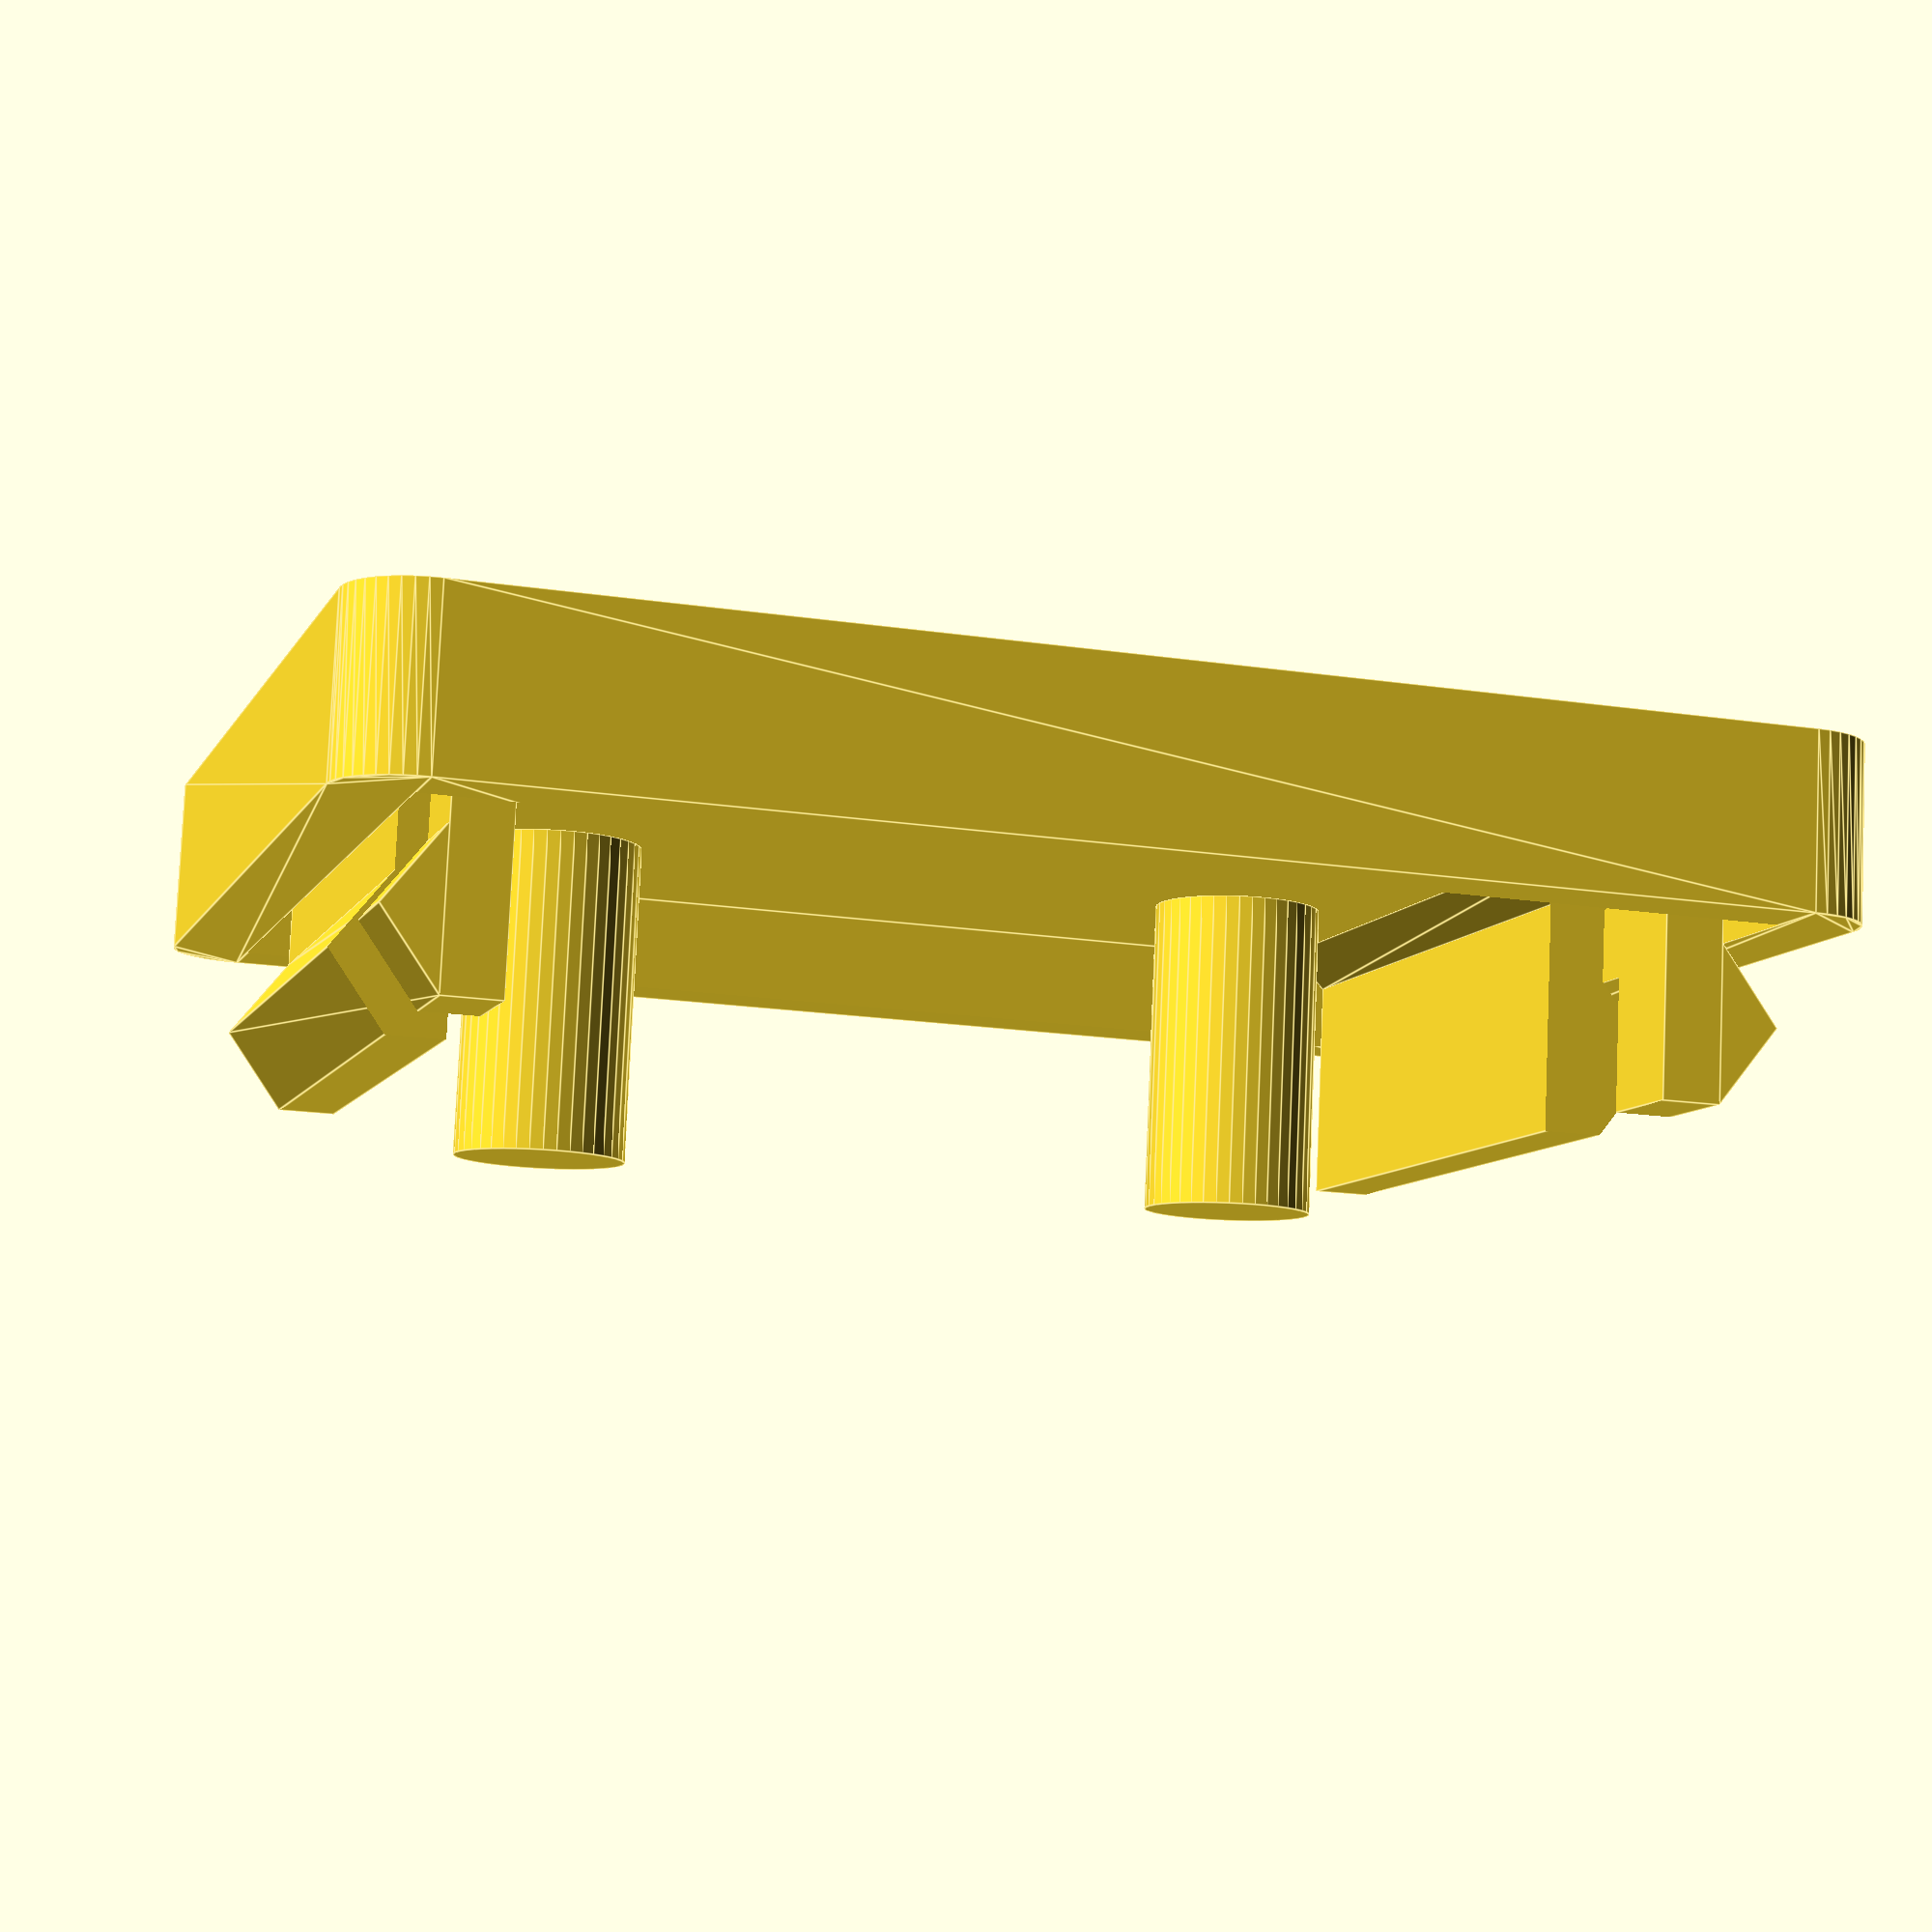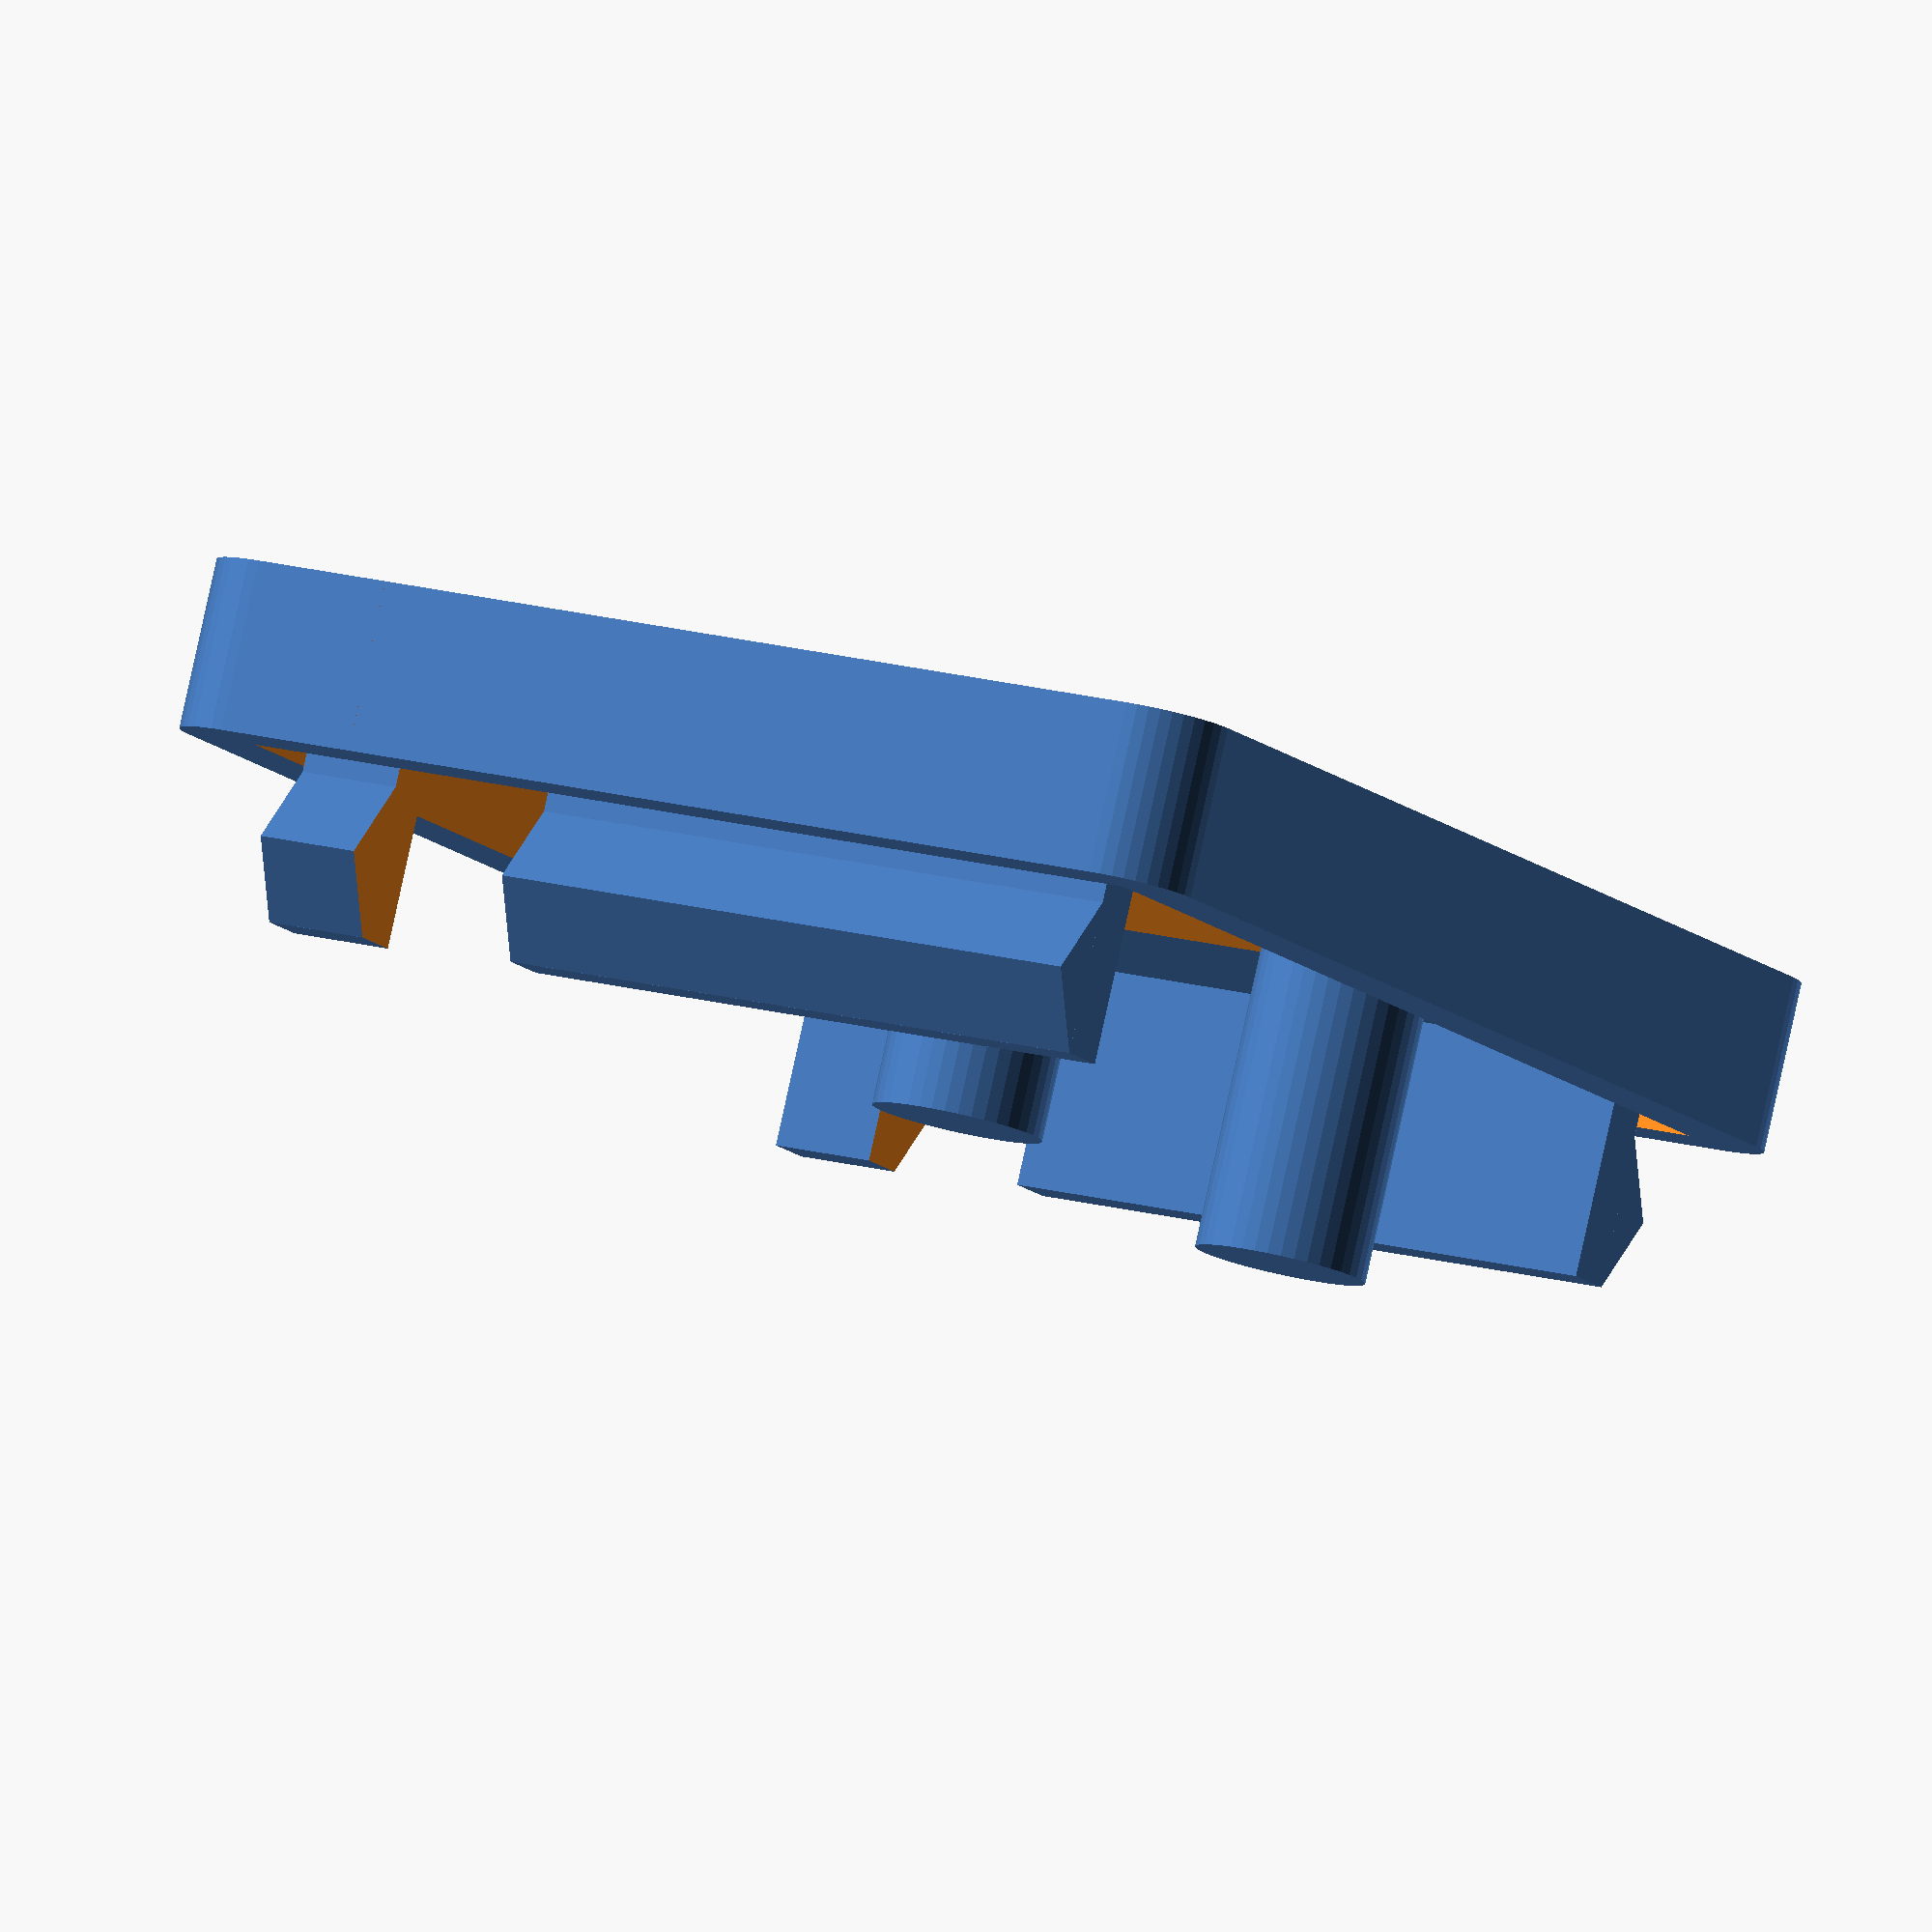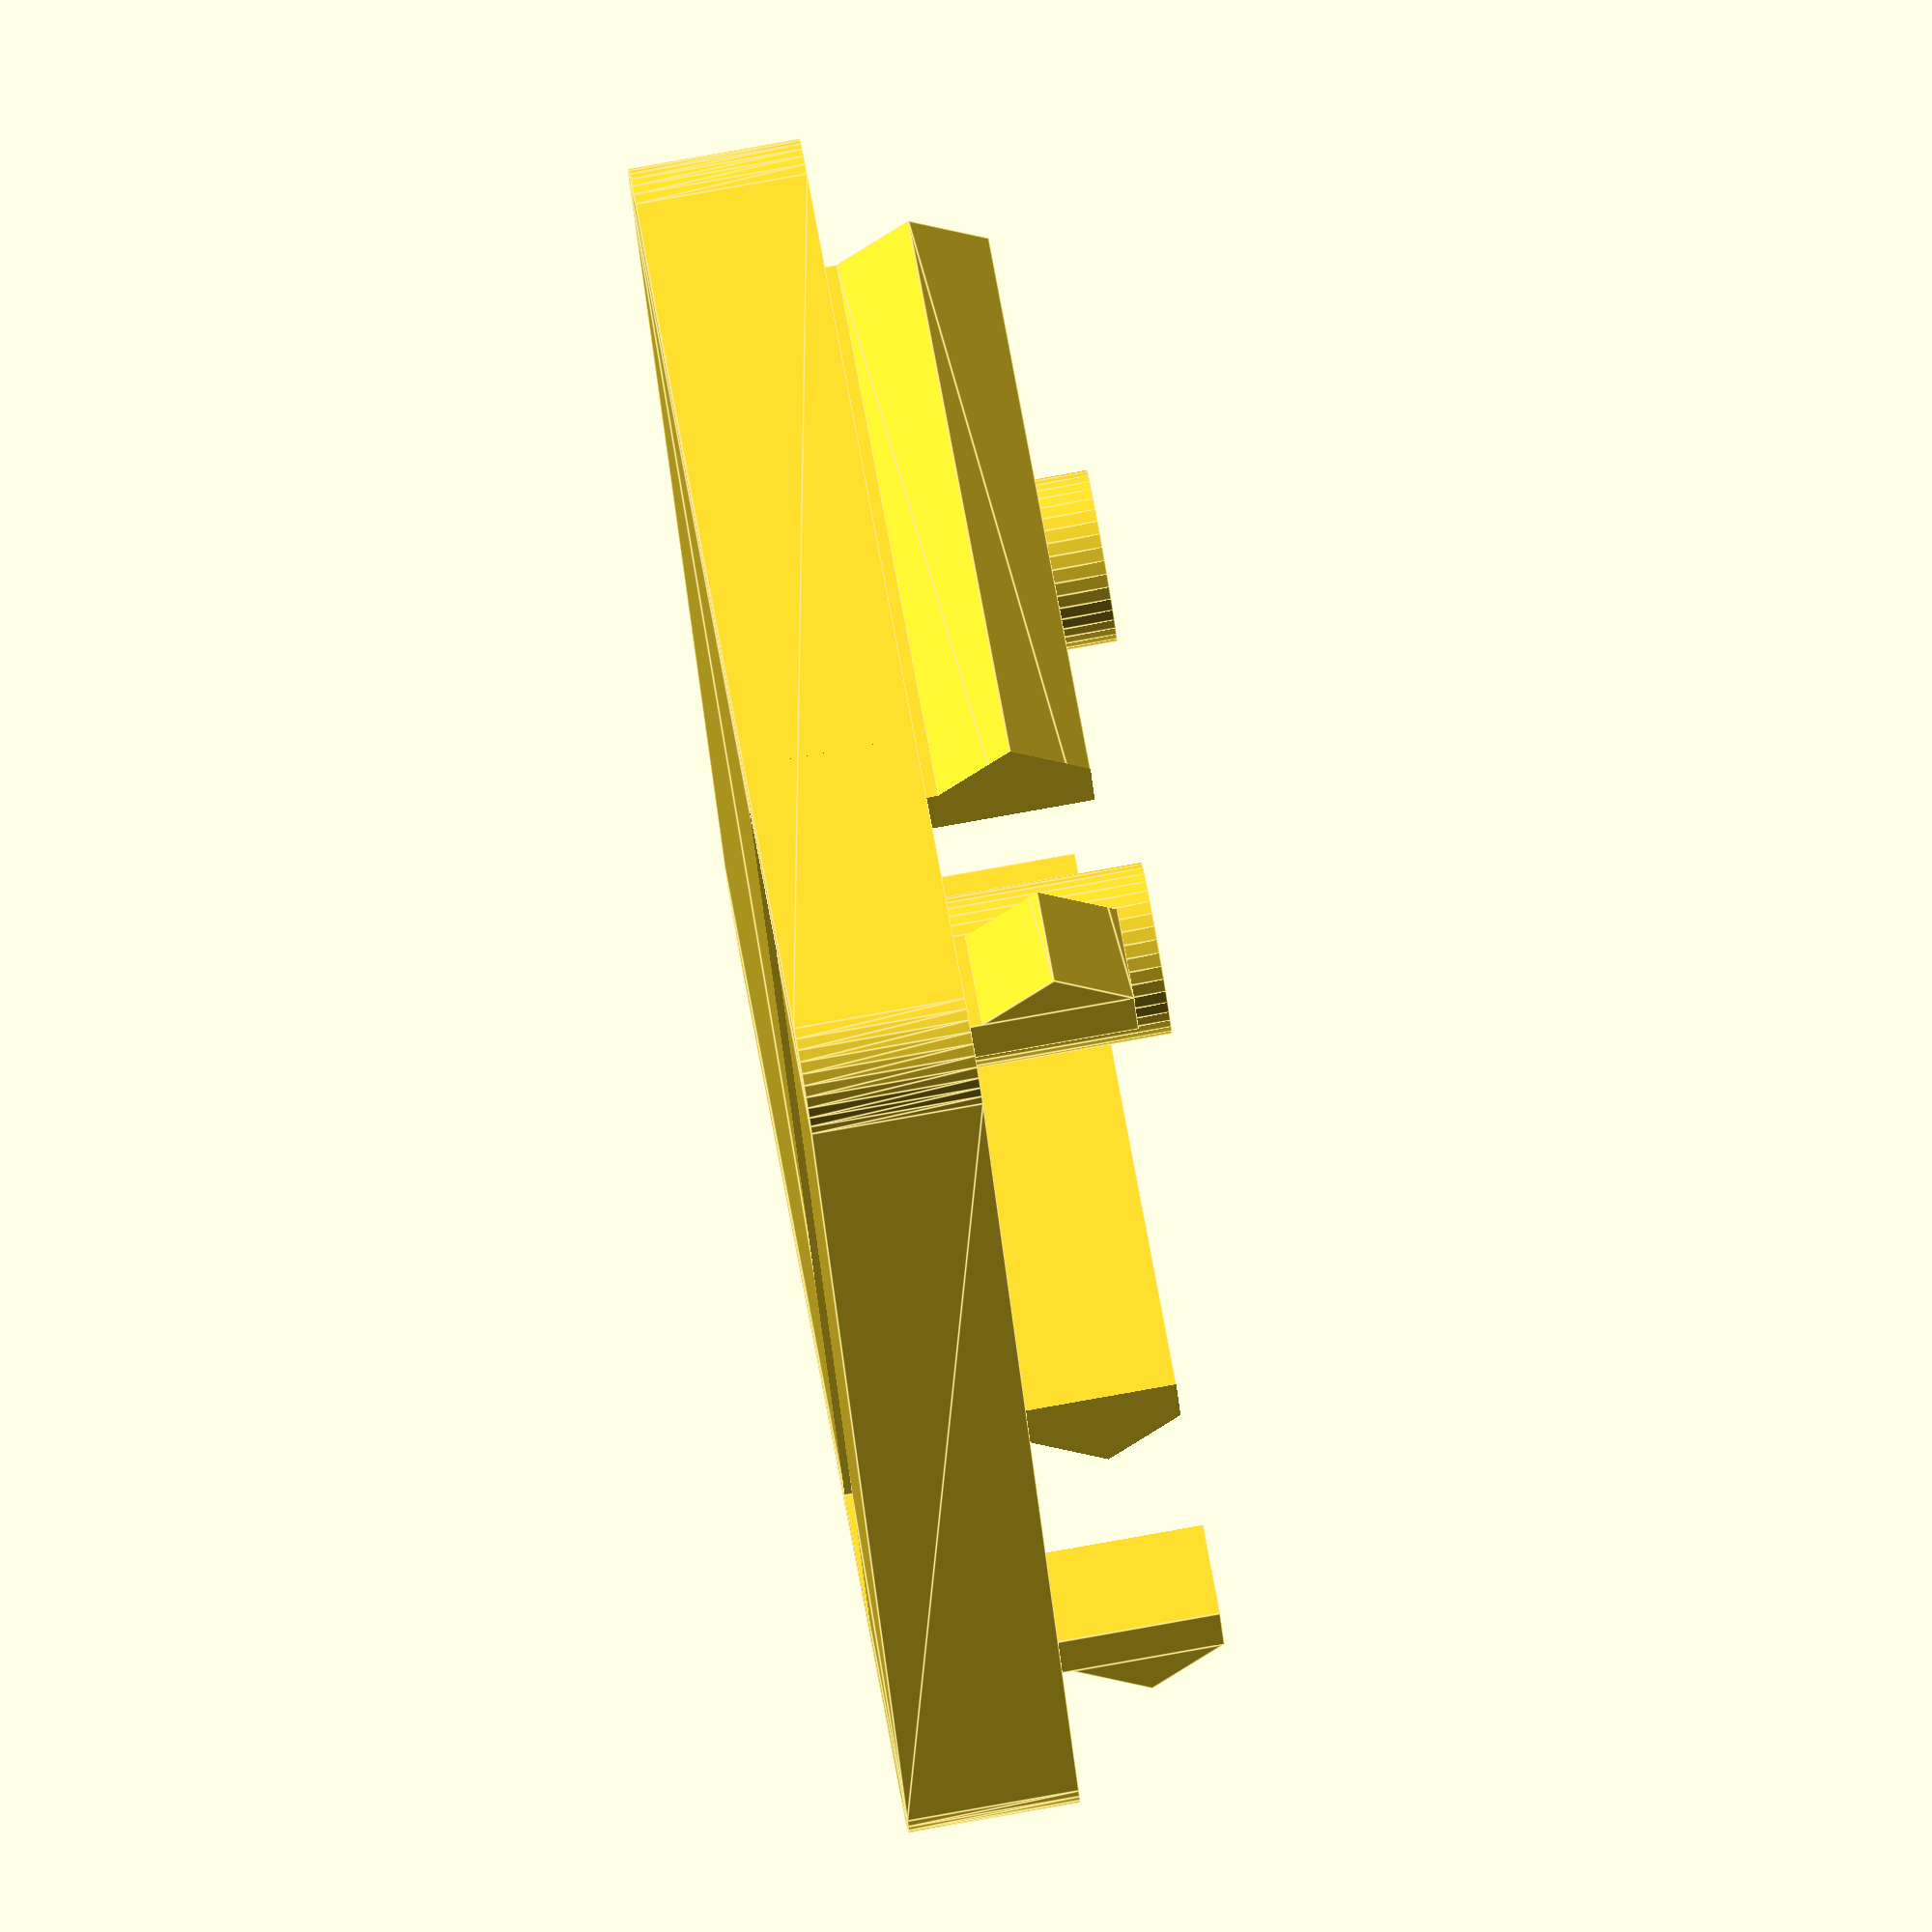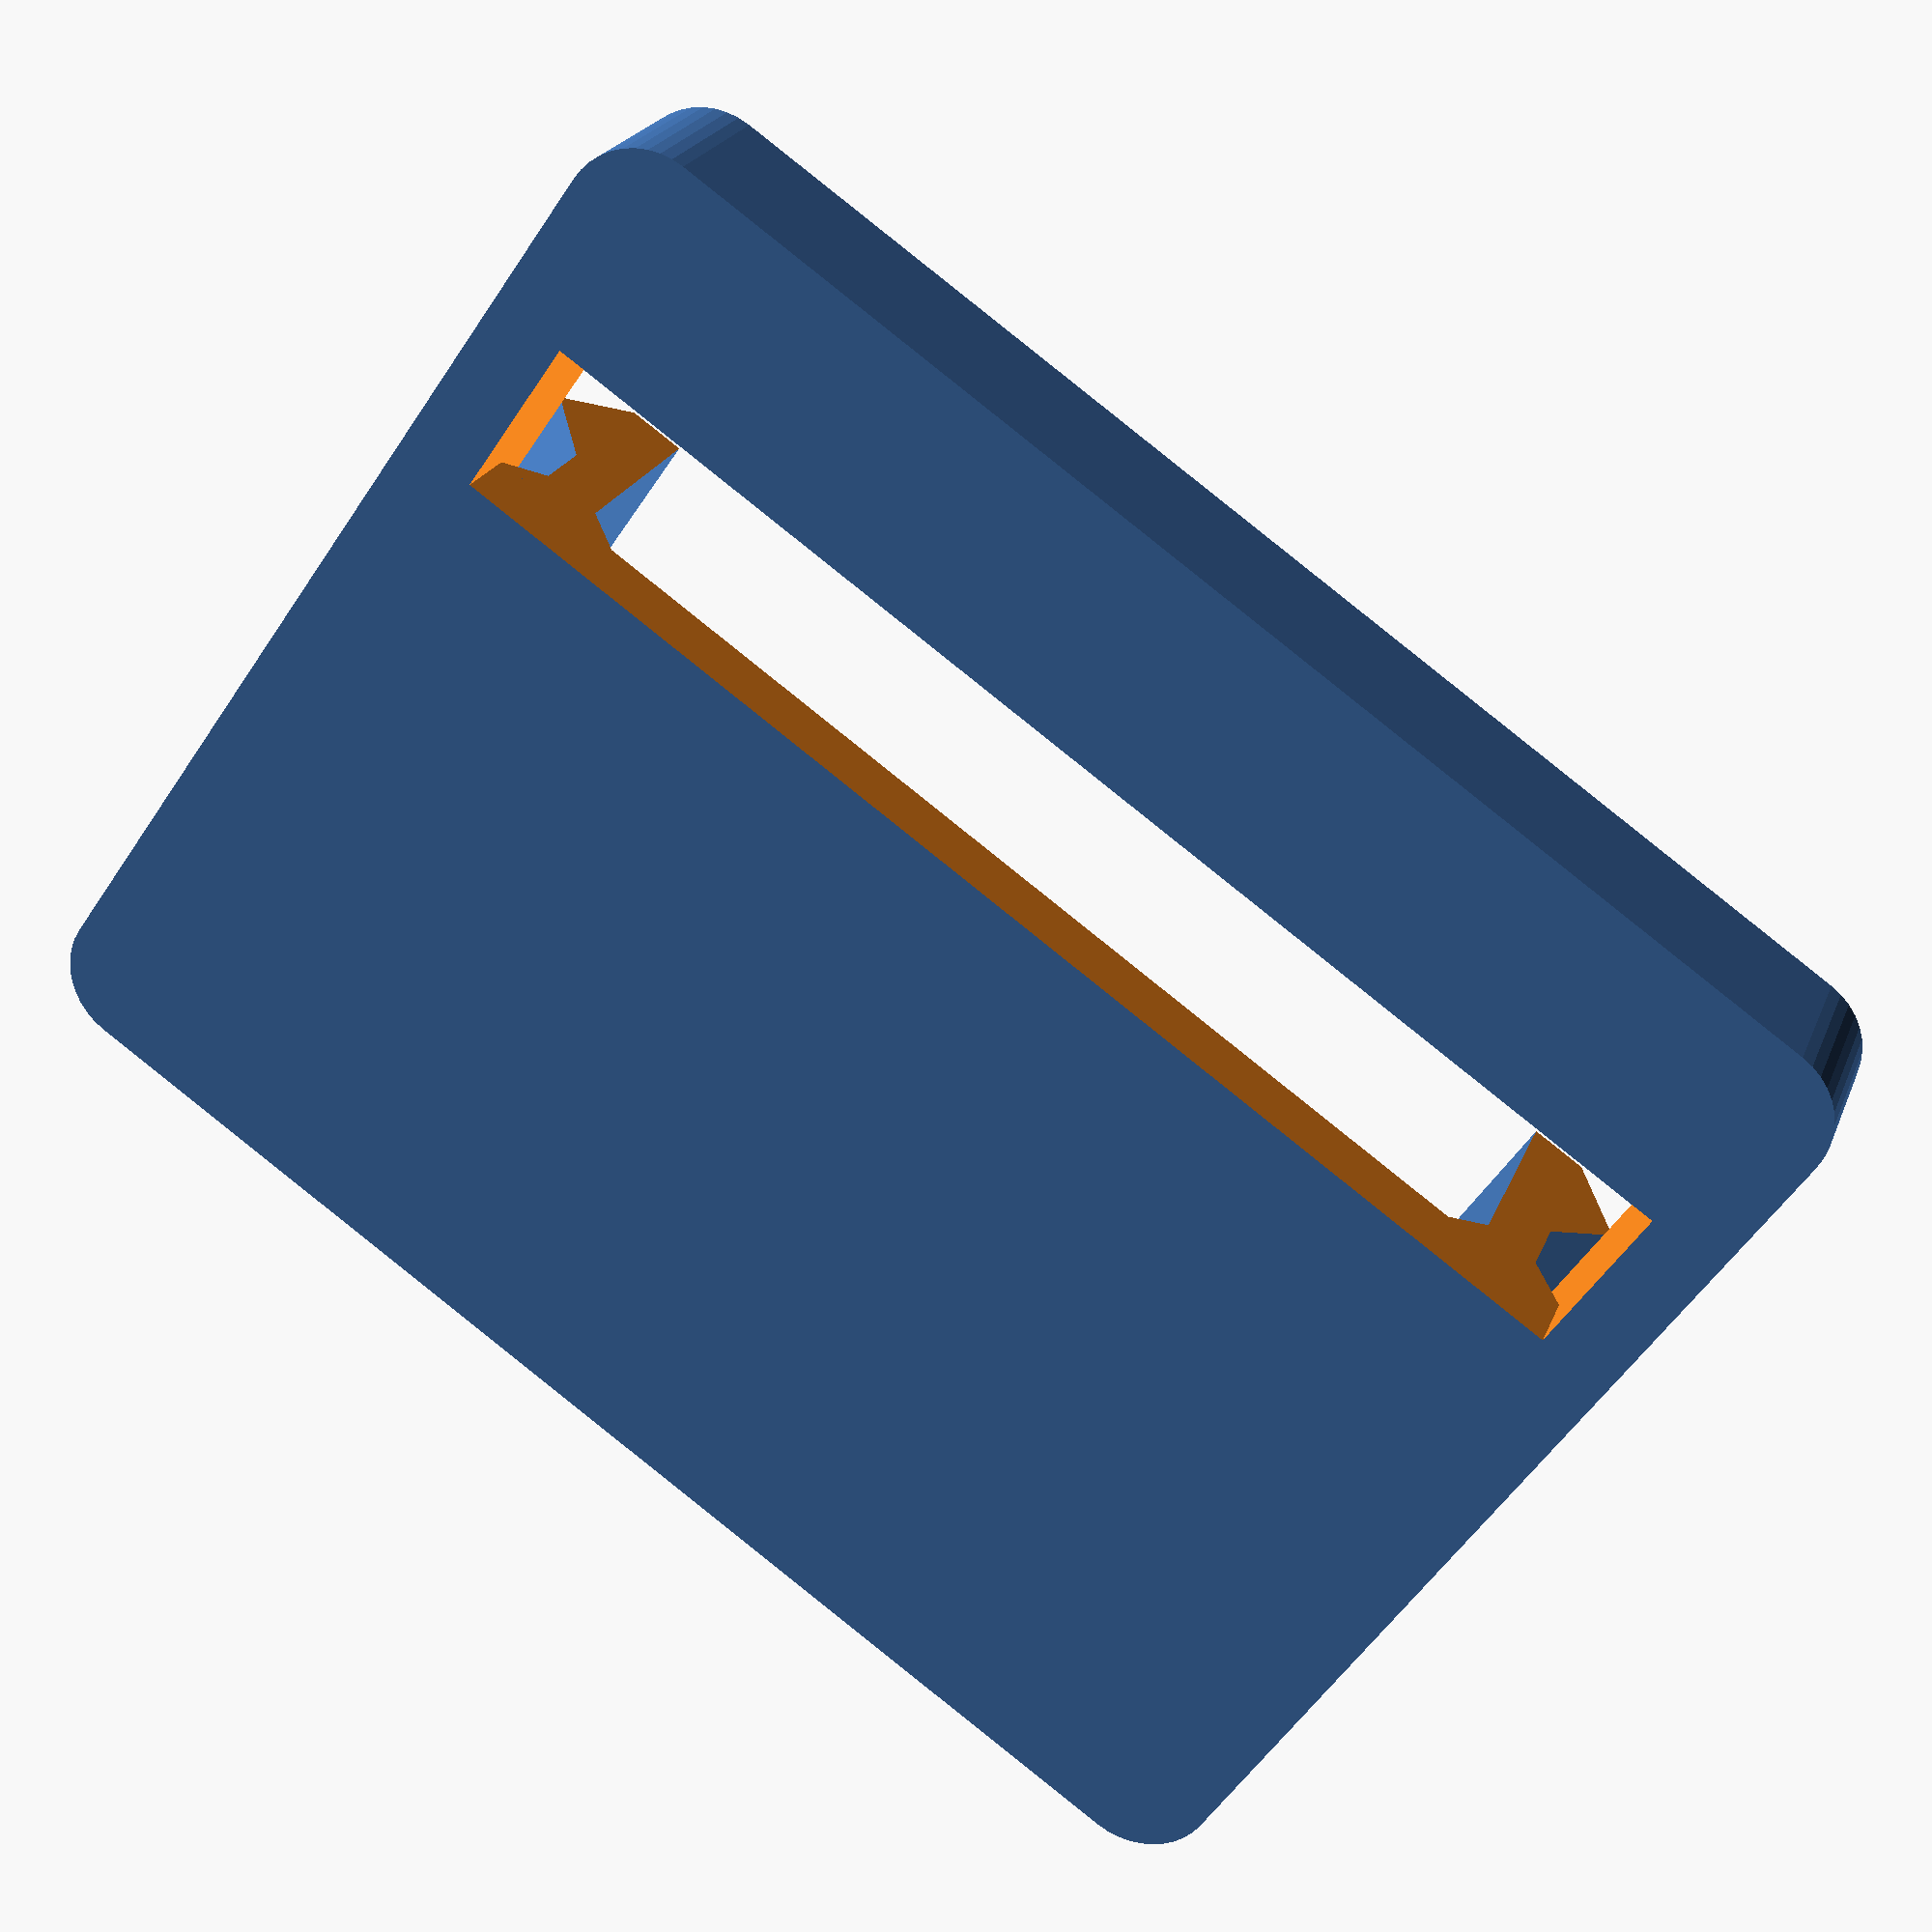
<openscad>
sensorWidth = 20.8;
sensorDepth = 14.5;
sensorHeight = 5; // height from the tips of solderings on the bottom up to the highest component on the top
spaceing = 3;

pcbClerance = 1.8; // clearance underneath the pcb. Determines the height of the pcb standoffs.
pcbHoles = [[2.6,11.8],[17.9, 11.8]];  // relative to lower left corner
pcbHoleDia = 2.6;
pcbThickness = 1.5;

boxWidth = sensorWidth+2*spaceing;
boxDepth = sensorDepth+2*spaceing;
boxHeight = sensorHeight+spaceing;

wallThickness = 1.6;

lidHeight = 2;
lSlidWidth = 3.5;

clipThickness = 1.2;
clipHeight = 3.5;
clipTolerance = 0.1;

$fn = 40;


bottom();
translate([0,0,boxHeight+lidHeight+wallThickness*2])rotate([180,0,180])!lid();
translate([-sensorWidth/2,-sensorDepth/2,wallThickness])pcbDummy();


module bottom(){
    difference(){
        linear_extrude(boxHeight+wallThickness)offset(wallThickness)square([boxWidth,boxDepth], center = true);
        translate([0,0,boxHeight/2+wallThickness])cube([boxWidth,boxDepth,boxHeight+1], center = true);
        // clip holes are placed relative to the top left and right coron of the box. 
        translate([-boxWidth/2,  boxDepth/2, boxHeight+wallThickness])rotate([180,0,0])clipHole();
        translate([boxWidth/2,   boxDepth/2, boxHeight+wallThickness])rotate([180,0,0])mirror([1,0,0])clipHole();
    }

    //standoffs
    translate([-sensorWidth/2, -sensorDepth/2,wallThickness])standoffs();

    //support under pins
    translate([-sensorWidth/2, -sensorDepth/2,wallThickness])cube([sensorWidth,1.2,pcbClerance-0.8]);


}

// lid
module lid(){
    difference(){
        linear_extrude(lidHeight+wallThickness)offset(wallThickness)square([boxWidth,boxDepth], center = true);
        translate([-boxWidth/2,-boxDepth/2,wallThickness])cube([boxWidth,boxDepth,boxHeight+1]);
        translate([-boxWidth/2, -boxDepth/2+spaceing, -100])cube([boxWidth,lSlidWidth,200]);
    }
    // clips
    difference(){
        union(){
            translate([-boxWidth/2,-boxDepth/2, wallThickness])clip();
            translate([boxWidth/2,-boxDepth/2, wallThickness])mirror([1,0,0])clip();
        }
        translate([-boxWidth, -boxDepth/2+spaceing, -100])cube([boxWidth*2,lSlidWidth,200]);

    }
    mirror([1,0,0])
    translate([-sensorWidth/2, -sensorDepth/2,wallThickness])
    for(i = pcbHoles){
        translate(i)cylinder(d=pcbHoleDia+1,h=lidHeight+boxHeight-pcbClerance-pcbThickness);      
    }     
    

}


module clip(){
    length = boxDepth-1.6;

    translate([0,0.8]){    
        rotate([-90,0,0])linear_extrude(length)polygon([[0,0],[0.8,0],[0.8,-0.8]]);
        translate([0.8,0,0])cube([clipThickness,length,lidHeight+clipHeight]);
        translate([0.8+clipThickness,0,0])rotate([-90,0,0])linear_extrude(length)polygon([[0,0],[0.8,0],[0,-0.8]]);
        translate([0.8,0,lidHeight+clipHeight])rotate([-90,0,0,])
            linear_extrude(length)
                polygon([[0,0],[-1.2,0.8*2],[0,0.8*4]]);
    }
}

module clipHole(){
    translate([0.8-clipTolerance,0,clipHeight])rotate([-90,0,0,])
        linear_extrude(boxDepth)
                polygon([[0,0],[-1.2,0.8*2],[0,0.8*4]]);
}

module pcbDummy(){
    if ($preview){
        color("green")
        translate([0,0,pcbClerance])
        linear_extrude(sensorHeight-pcbClerance)difference(){
            square([sensorWidth,sensorDepth]);
            for(i = pcbHoles){
                translate(i)circle(d=pcbHoleDia);
            }
        }
    }
}

module standoffs(){
    for(i = pcbHoles){
        linear_extrude(pcbClerance+pcbThickness){
            translate(i)circle(d=pcbHoleDia); 
        } 
        linear_extrude(pcbClerance){
            difference(){
                translate(i)circle(d=pcbHoleDia+2);
                translate(i)circle(d=pcbHoleDia-1);
            }    
        }
    }
}
</openscad>
<views>
elev=279.0 azim=196.7 roll=2.5 proj=p view=edges
elev=276.2 azim=63.5 roll=12.4 proj=o view=solid
elev=97.5 azim=294.9 roll=280.1 proj=o view=edges
elev=337.2 azim=145.2 roll=197.8 proj=p view=wireframe
</views>
